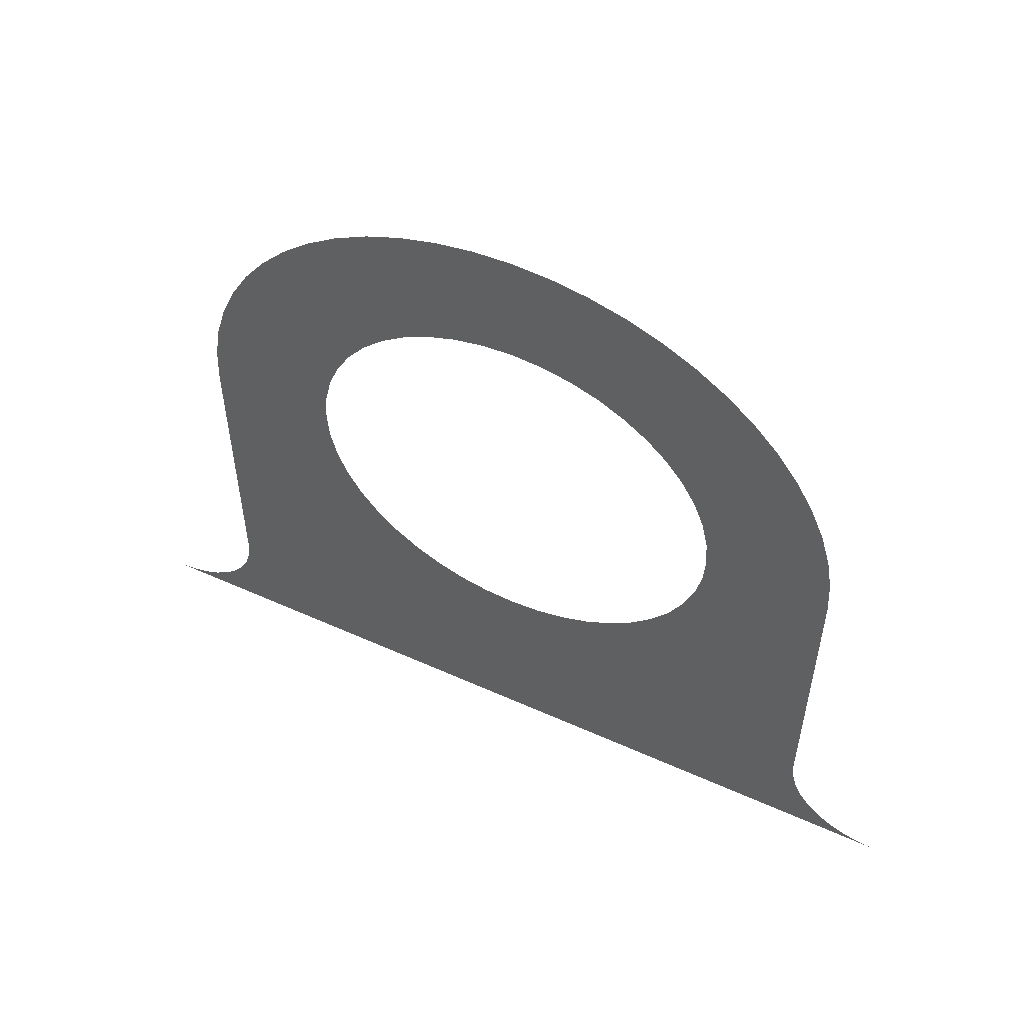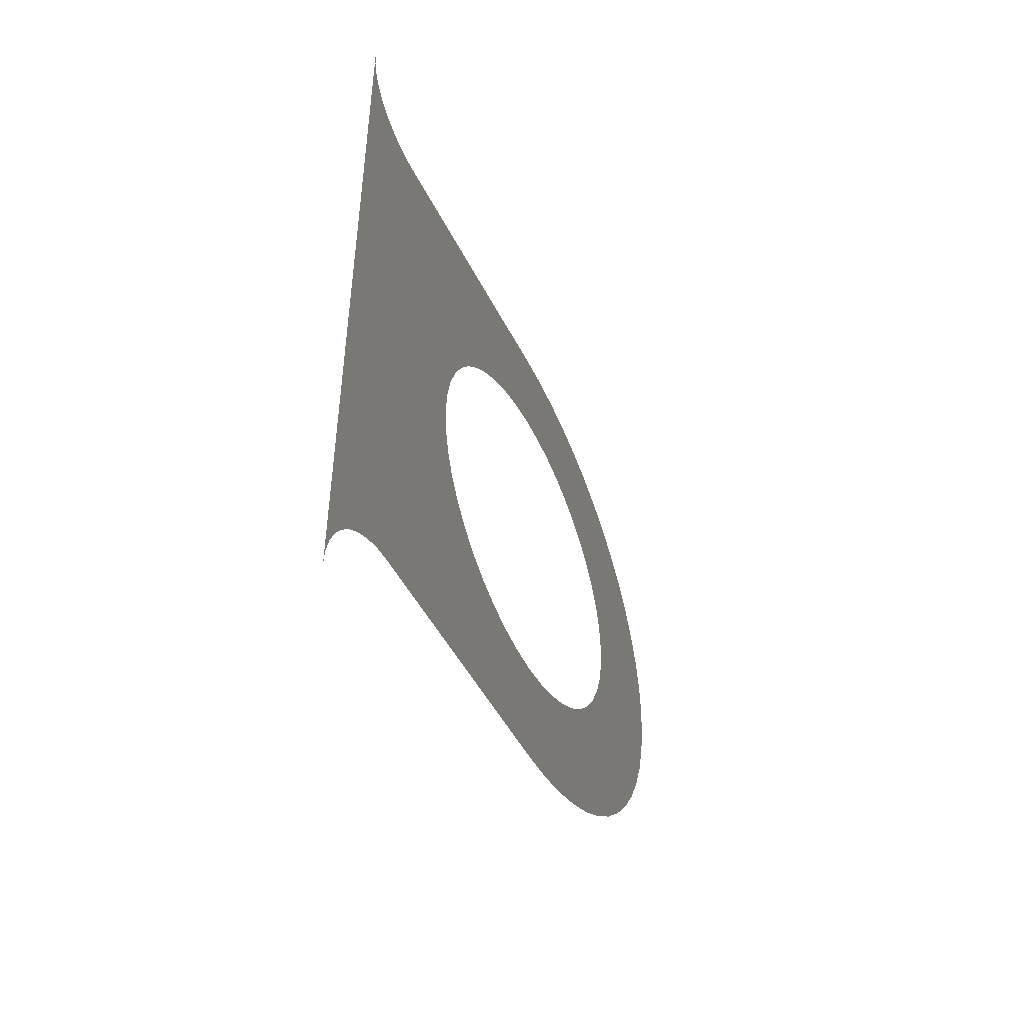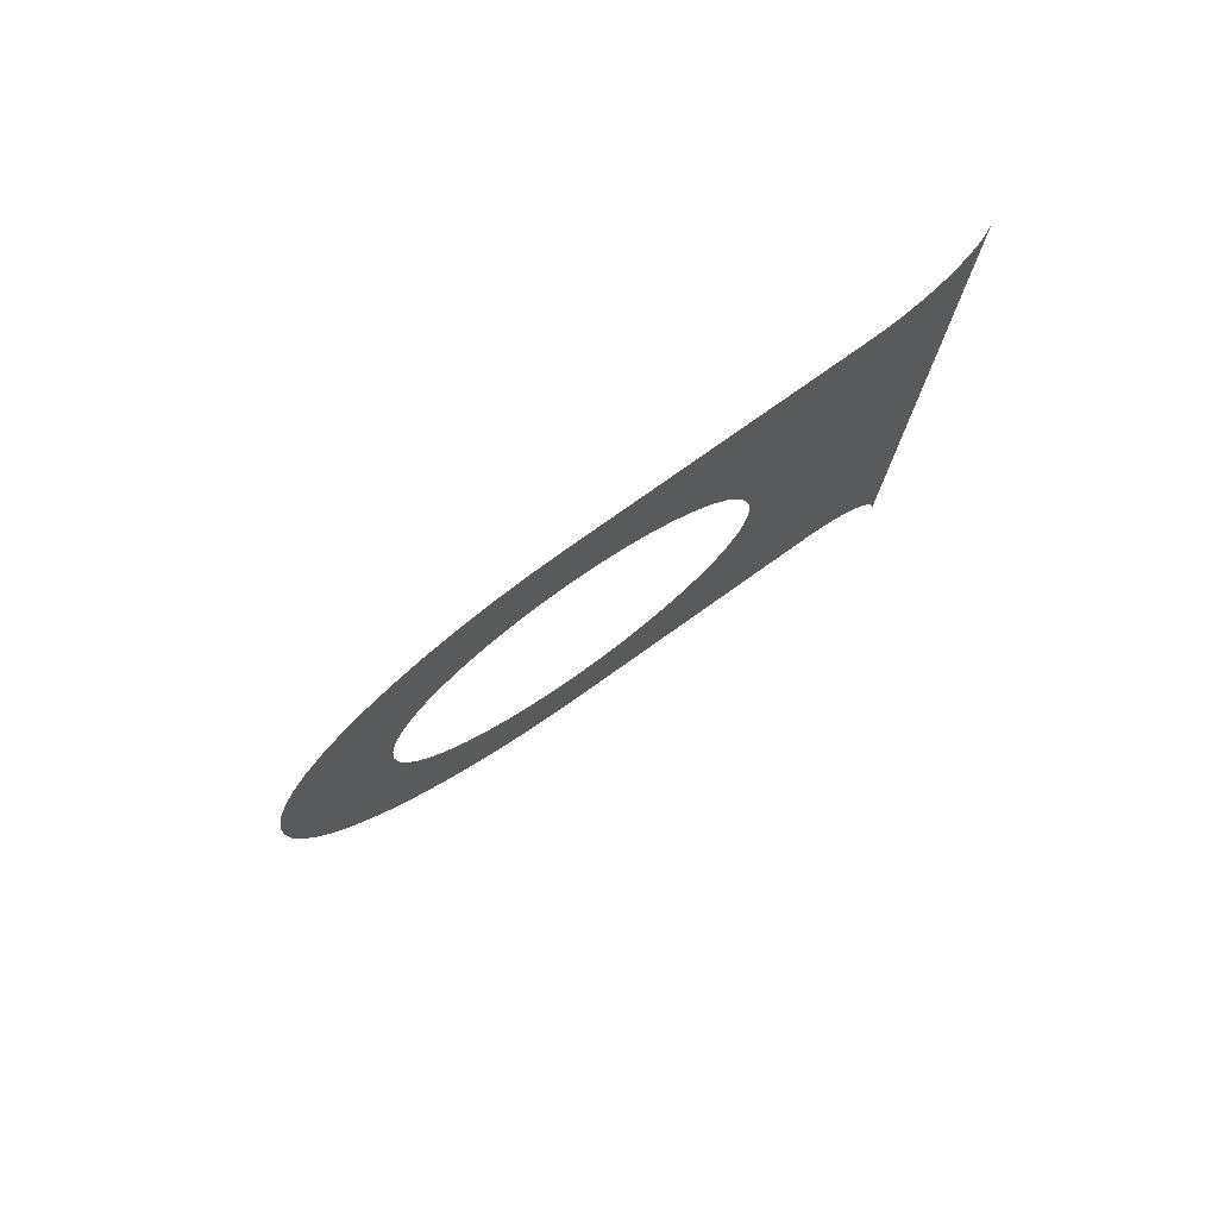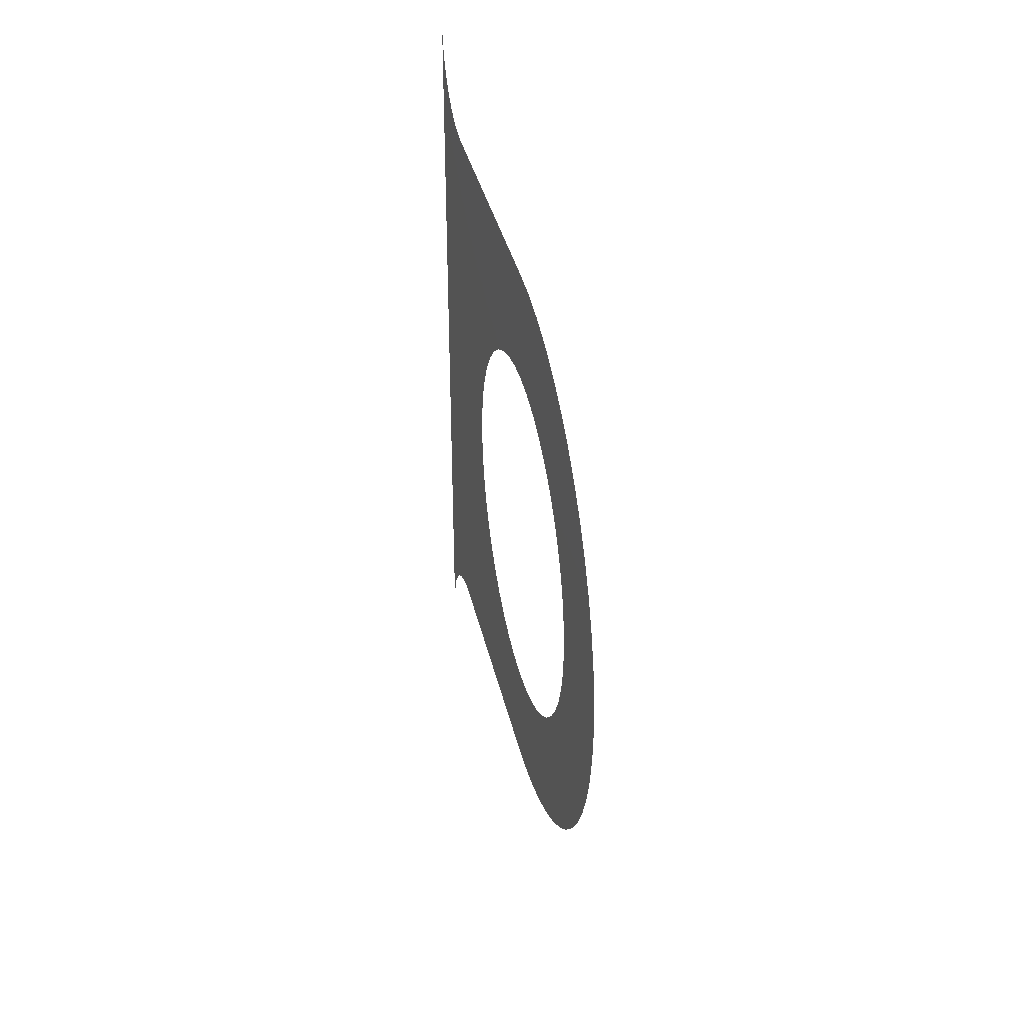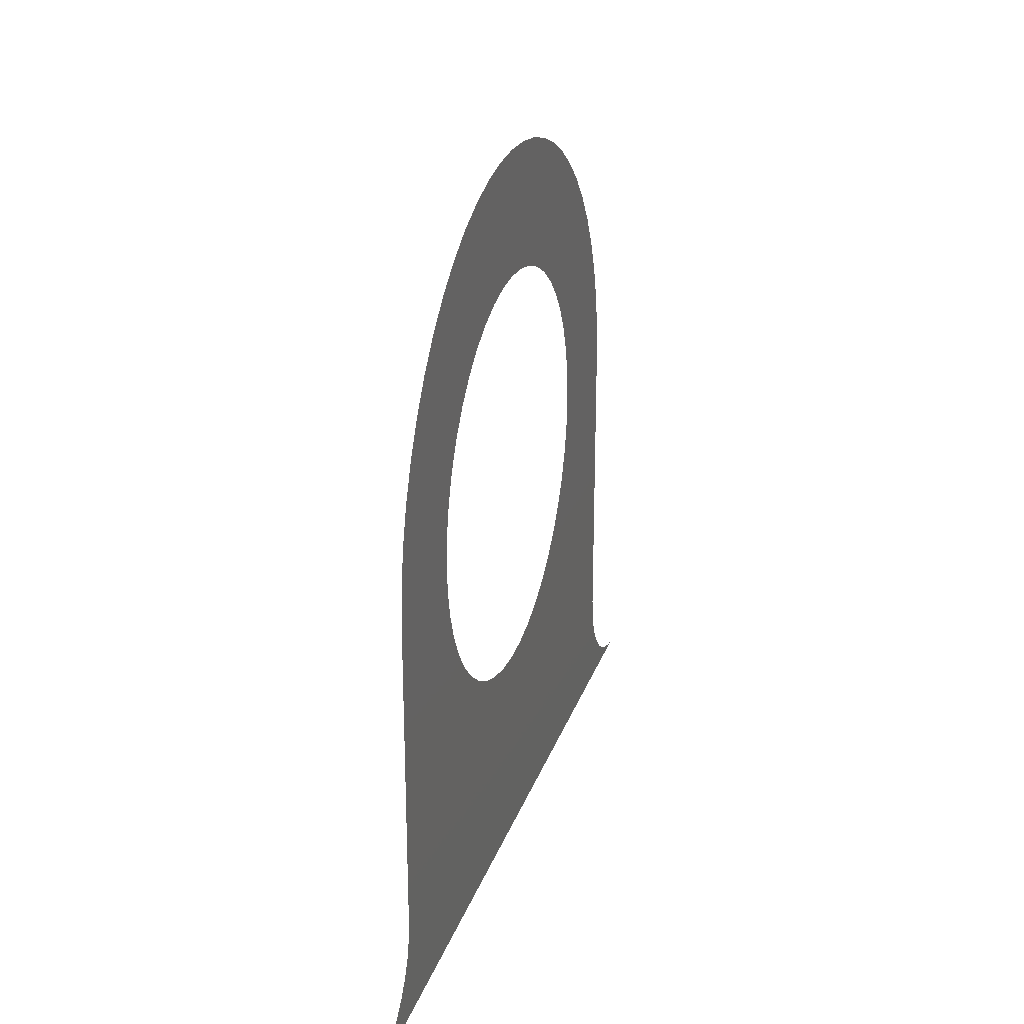
<metadata>
{"format":"stl","ext":"stl","renderer":"f3d","projection":"perspective","resolution":1024,"background":"white","views":[{"elev":55.0,"azim":115.4,"up":"+Z"},{"elev":-47.7,"azim":-154.3,"up":"+Y"},{"elev":77.3,"azim":54.6,"up":"+Y"},{"elev":36.9,"azim":-12.5,"up":"+Y"},{"elev":25.6,"azim":16.7,"up":"+Z"}]}
</metadata>
<code>
# stl→obj: 93 verts, 93 faces
v 60 81.17 16.79
v 60 80.67 17.5
v 60 43 15
v 60 43.87 15.08
v 60 80.3 18.29
v 60 44.71 15.3
v 60 83.29 15.3
v 60 84.13 15.08
v 60 85 15
v 60 82.5 15.67
v 60 81.79 16.17
v 60 73.9 36.42
v 60 74 35
v 60 80 35
v 60 47.33 17.5
v 60 46.83 16.79
v 60 46.21 16.17
v 60 45.5 15.67
v 60 72.41 29.59
v 60 71.56 28.45
v 60 80 20
v 60 79.9 36.79
v 60 79.6 38.56
v 60 73.59 37.82
v 60 79.1 40.28
v 60 73.1 39.15
v 60 78.42 41.94
v 60 72.41 40.41
v 60 77.55 43.51
v 60 71.56 41.55
v 60 80.08 19.13
v 60 70.55 27.44
v 60 69.41 26.59
v 60 68.15 25.9
v 60 66.82 25.41
v 60 65.42 25.1
v 60 76.51 44.98
v 60 75.31 46.31
v 60 70.55 42.56
v 60 73.98 47.51
v 60 69.41 43.41
v 60 72.51 48.55
v 60 68.15 44.1
v 60 70.94 49.42
v 60 66.82 44.59
v 60 73.9 33.58
v 60 73.59 32.18
v 60 73.1 30.85
v 60 62.58 25.1
v 60 61.18 25.41
v 60 47.92 19.13
v 60 64 25
v 60 57.45 27.44
v 60 48 20
v 60 56.44 28.45
v 60 59.85 25.9
v 60 58.59 26.59
v 60 62.58 44.9
v 60 60.44 50.6
v 60 61.18 44.59
v 60 58.72 50.1
v 60 59.85 44.1
v 60 57.06 49.42
v 60 58.59 43.41
v 60 55.49 48.55
v 60 57.45 42.56
v 60 69.28 50.1
v 60 67.56 50.6
v 60 65.42 44.9
v 60 65.79 50.9
v 60 64 45
v 60 64 51
v 60 62.21 50.9
v 60 47.7 18.29
v 60 55.59 29.59
v 60 54.9 30.85
v 60 48 35
v 60 54.41 32.18
v 60 54.1 33.58
v 60 54 35
v 60 48.1 36.79
v 60 54.1 36.42
v 60 48.4 38.56
v 60 54.41 37.82
v 60 54.02 47.51
v 60 52.69 46.31
v 60 56.44 41.55
v 60 51.49 44.98
v 60 55.59 40.41
v 60 50.45 43.51
v 60 54.9 39.15
v 60 49.58 41.94
v 60 48.9 40.28
f 1 2 3
f 3 2 4
f 4 2 5
f 4 5 6
f 7 3 8
f 8 3 9
f 7 10 3
f 3 10 11
f 3 11 1
f 12 13 14
f 15 16 5
f 16 17 5
f 5 17 18
f 5 18 6
f 19 20 21
f 14 22 12
f 12 22 23
f 12 23 24
f 24 23 25
f 24 25 26
f 26 25 27
f 26 27 28
f 28 27 29
f 28 29 30
f 21 20 31
f 31 20 32
f 31 32 33
f 33 34 31
f 31 34 35
f 31 35 36
f 29 37 30
f 30 37 38
f 30 38 39
f 39 38 40
f 39 40 41
f 41 40 42
f 41 42 43
f 43 42 44
f 43 44 45
f 13 46 14
f 14 46 47
f 14 47 21
f 21 47 48
f 21 48 19
f 49 50 51
f 49 51 52
f 51 53 54
f 54 53 55
f 50 56 51
f 51 56 57
f 51 57 53
f 58 59 60
f 60 59 61
f 60 61 62
f 62 61 63
f 62 63 64
f 64 63 65
f 64 65 66
f 44 67 45
f 45 67 68
f 45 68 69
f 69 68 70
f 69 70 71
f 71 70 72
f 71 72 58
f 58 72 73
f 58 73 59
f 36 52 31
f 31 52 51
f 31 51 5
f 5 51 74
f 5 74 15
f 55 75 54
f 54 75 76
f 54 76 77
f 77 76 78
f 78 79 77
f 77 79 80
f 77 80 81
f 81 80 82
f 81 82 83
f 83 82 84
f 65 85 66
f 66 85 86
f 66 86 87
f 87 86 88
f 87 88 89
f 89 88 90
f 89 90 91
f 91 90 92
f 91 92 84
f 84 92 93
f 84 93 83

</code>
